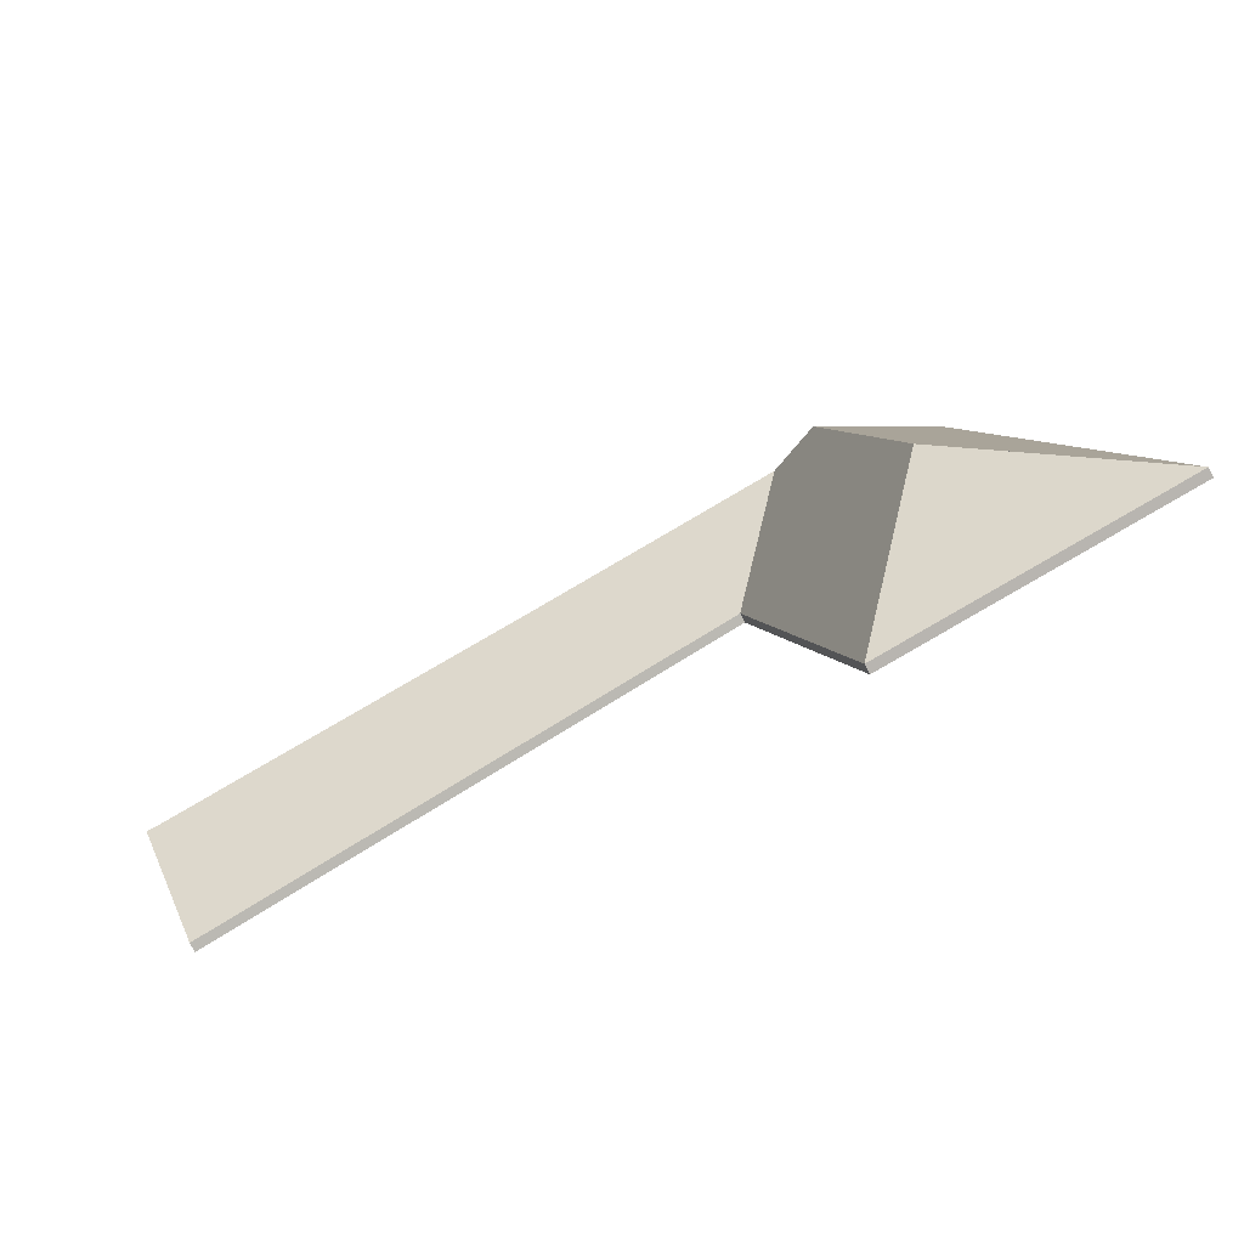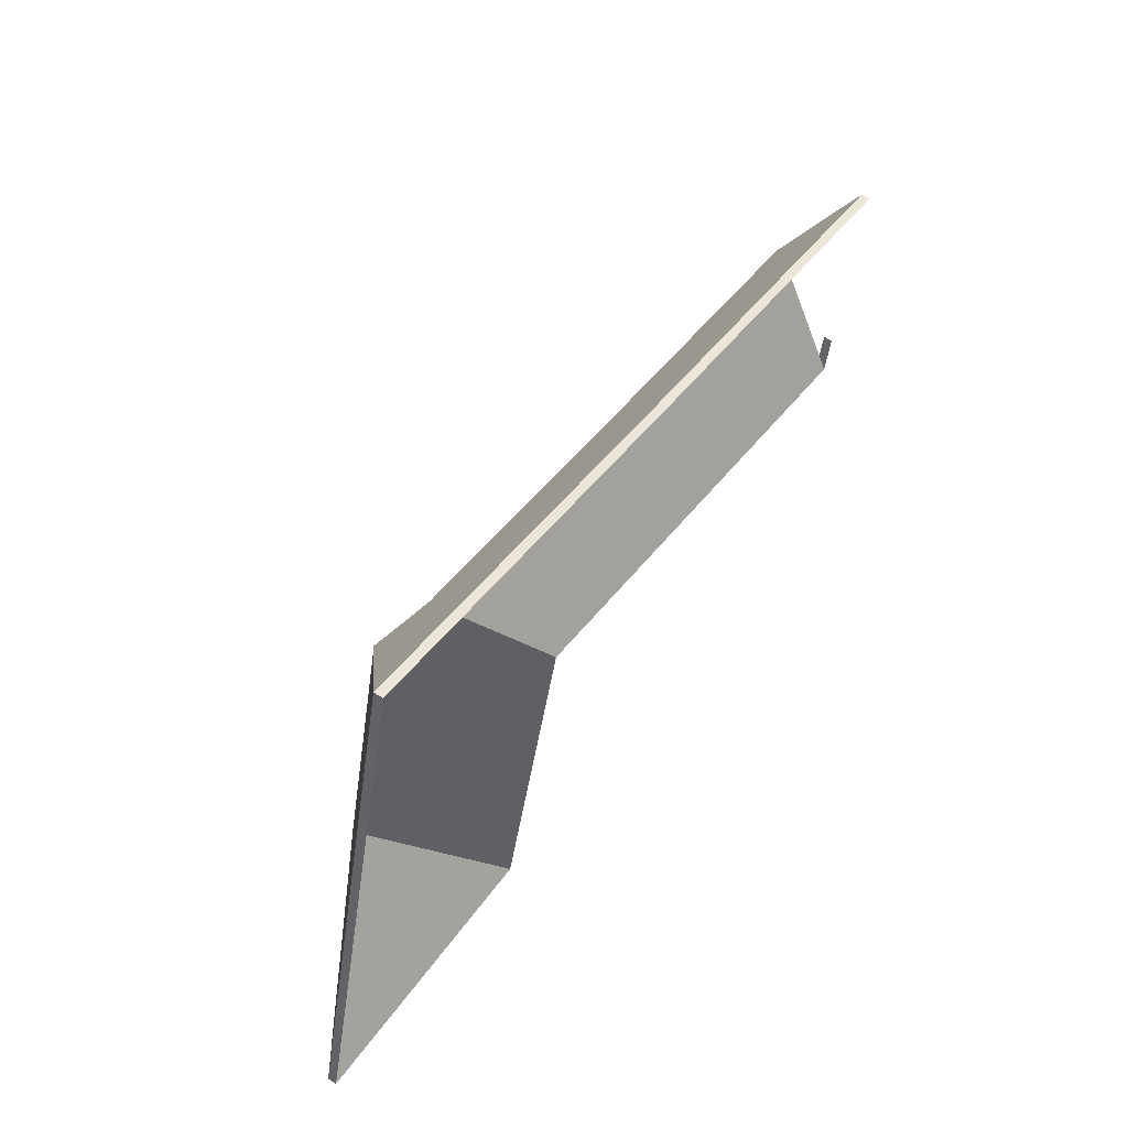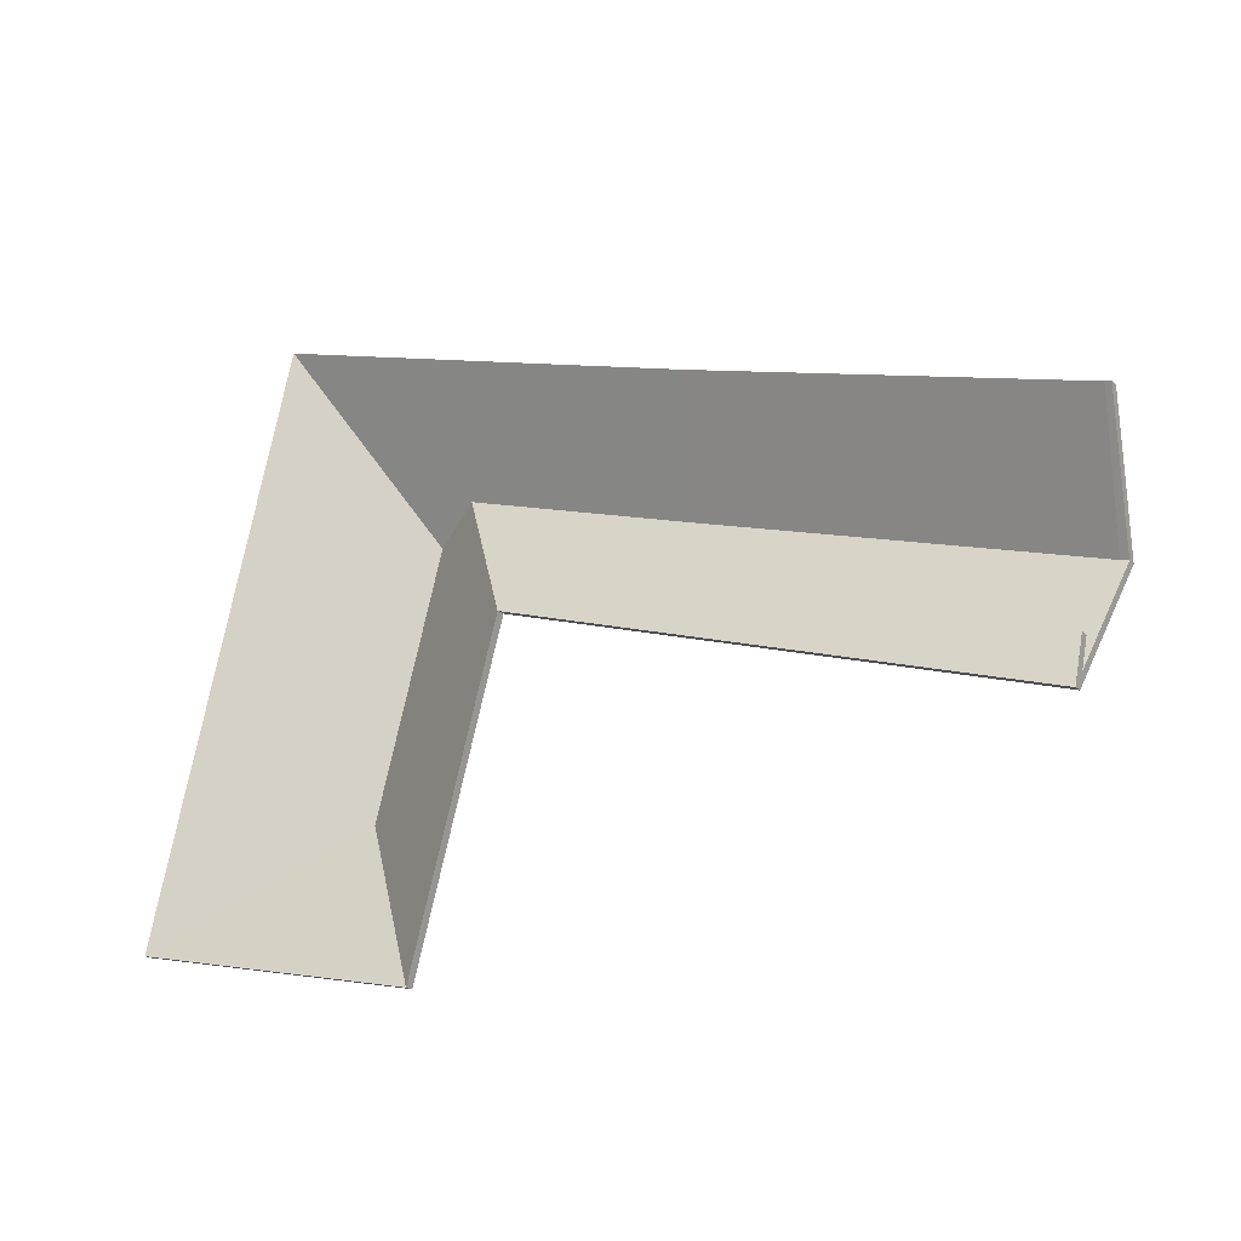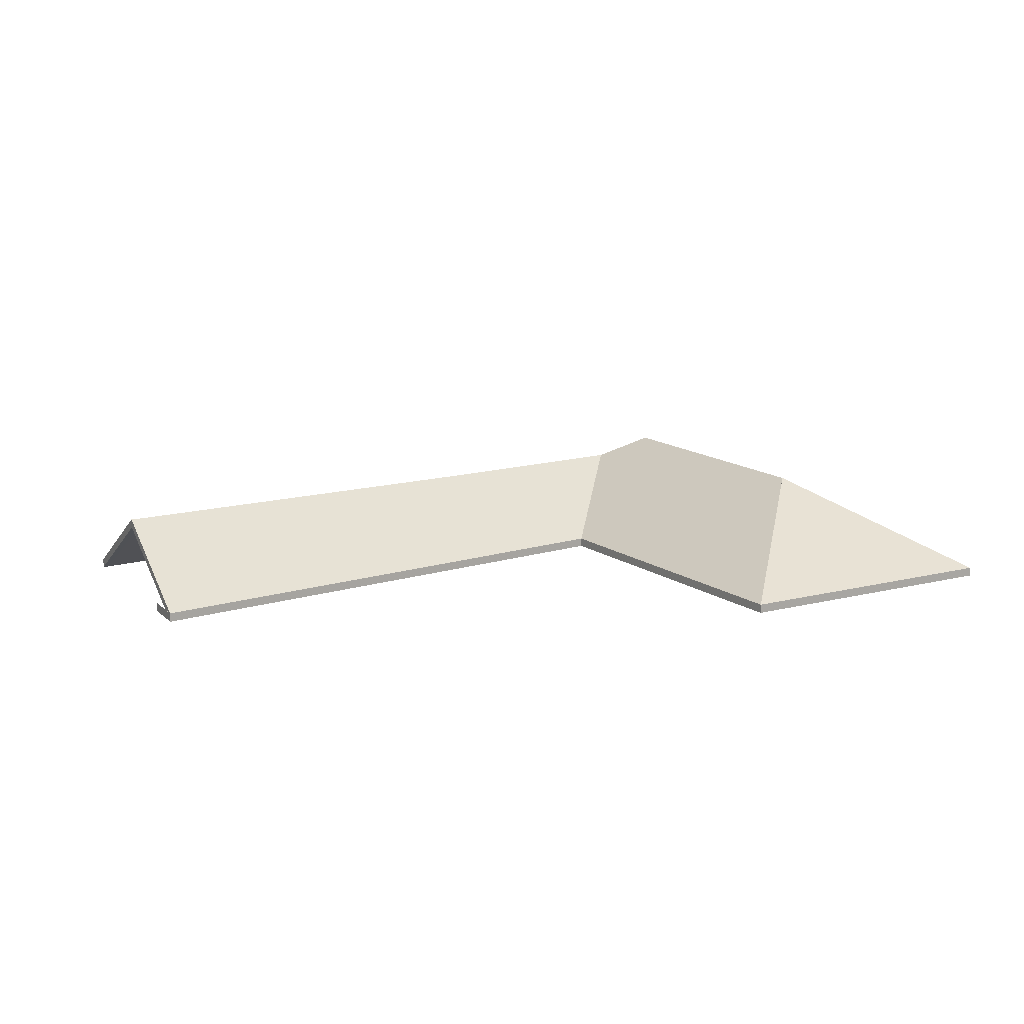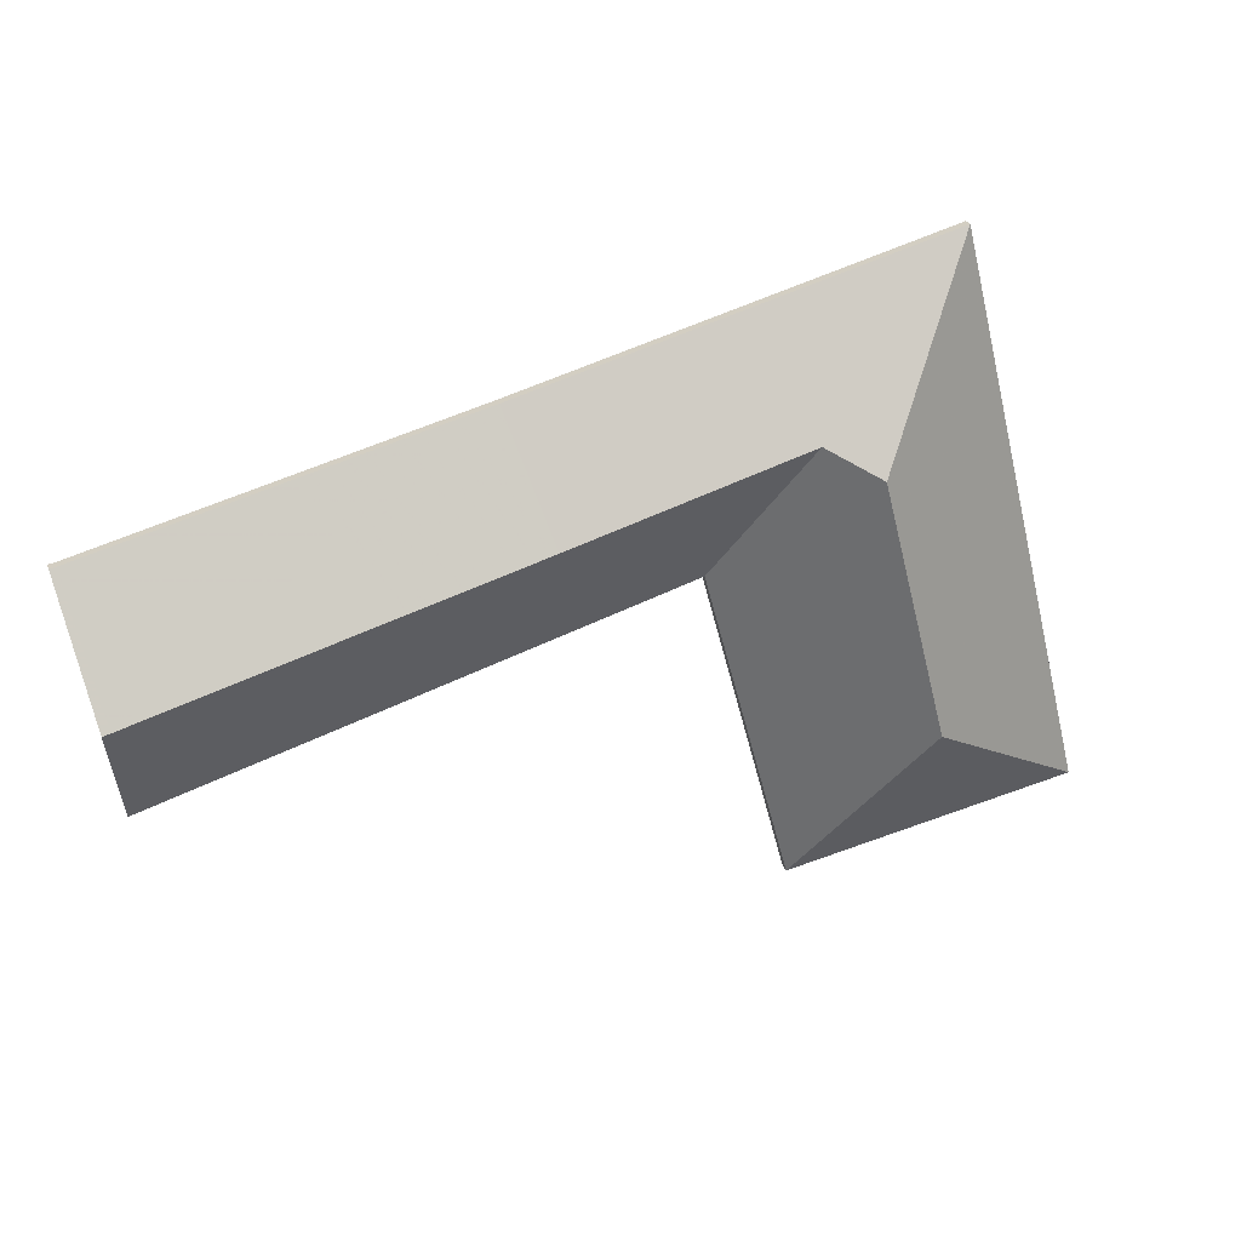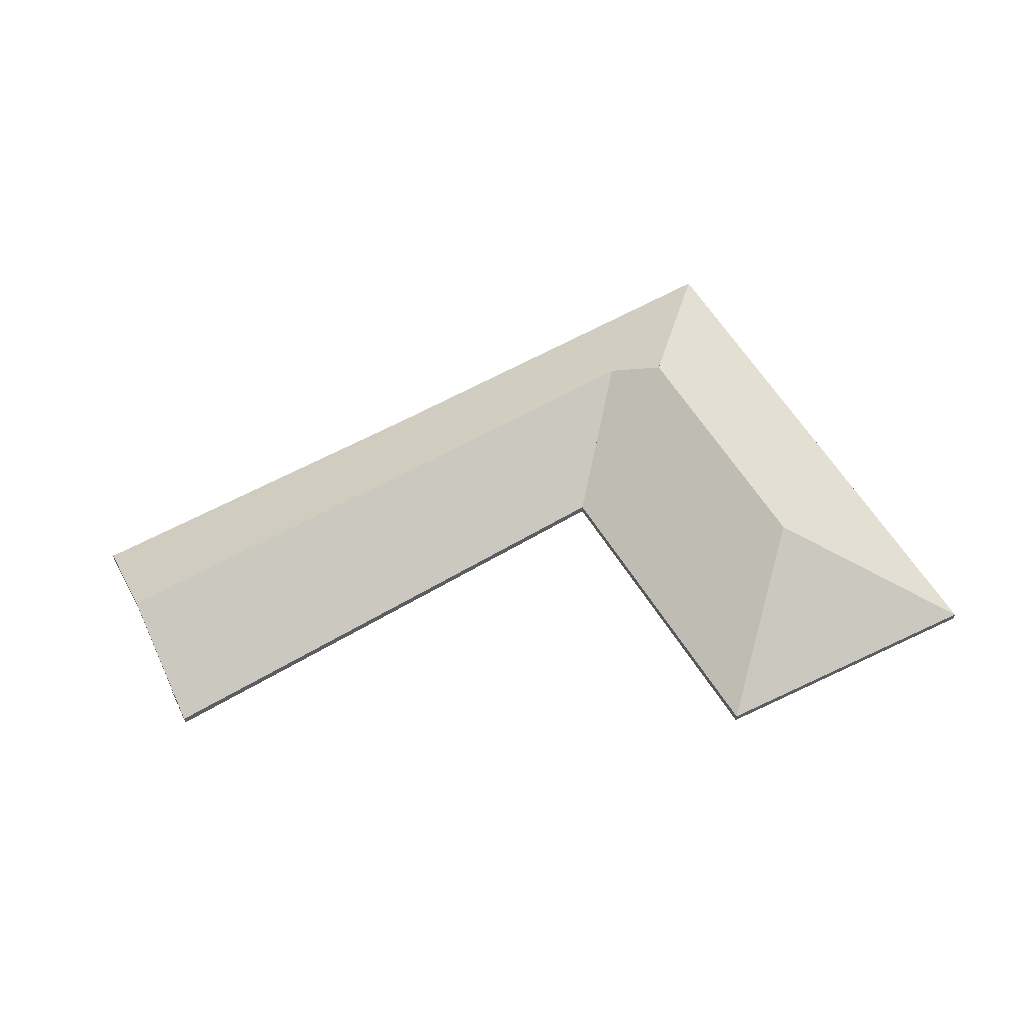
<metadata>
{"format":"obj","ext":"obj","renderer":"f3d","projection":"perspective","resolution":1024,"background":"white","views":[{"elev":-75.9,"azim":-152.1,"up":"+Z"},{"elev":59.1,"azim":-56.6,"up":"+Z"},{"elev":-18.5,"azim":31.3,"up":"+Z"},{"elev":14.1,"azim":161.7,"up":"+Y"},{"elev":25.6,"azim":161.9,"up":"+Z"},{"elev":57.5,"azim":164.3,"up":"+Y"}]}
</metadata>
<code>
v 1.382 -0.04509 5.151
v 1.387 -0.06319 5.18
v 1.387 -0.06538 5.18
v 1.382 -0.04729 5.151
v 1.387 -0.06319 5.18
v 1.386 -0.06319 5.18
v 1.386 -0.06538 5.18
v 1.387 -0.06538 5.18
v 1.38 -0.04517 5.152
v 1.382 -0.04509 5.151
v 1.382 -0.04729 5.151
v 1.38 -0.04737 5.152
v 1.386 -0.06319 5.18
v 1.38 -0.04517 5.152
v 1.38 -0.04737 5.152
v 1.386 -0.06538 5.18
v 1.382 -0.04509 5.151
v 1.38 -0.04517 5.152
v 1.386 -0.06319 5.18
v 1.387 -0.06319 5.18
v 1.386 -0.06538 5.18
v 1.38 -0.04737 5.152
v 1.382 -0.04729 5.151
v 1.387 -0.06538 5.18
v 1.377 -0.06318 5.123
v 1.377 -0.06319 5.123
v 1.377 -0.06538 5.123
v 1.377 -0.06537 5.123
v 1.379 -0.06318 5.133
v 1.377 -0.06318 5.123
v 1.377 -0.06537 5.123
v 1.379 -0.06538 5.133
v 1.377 -0.06319 5.123
v 1.379 -0.06319 5.133
v 1.379 -0.06538 5.133
v 1.377 -0.06538 5.123
v 1.379 -0.06319 5.133
v 1.379 -0.06318 5.133
v 1.379 -0.06538 5.133
v 1.379 -0.06538 5.133
v 1.377 -0.06318 5.123
v 1.379 -0.06318 5.133
v 1.379 -0.06319 5.133
v 1.377 -0.06319 5.123
v 1.379 -0.06538 5.133
v 1.379 -0.06538 5.133
v 1.377 -0.06537 5.123
v 1.377 -0.06538 5.123
v 1.379 -0.06318 5.133
v 1.379 -0.06319 5.133
v 1.379 -0.06538 5.133
v 1.379 -0.06538 5.133
v 1.379 -0.06319 5.133
v 1.379 -0.06319 5.133
v 1.379 -0.06538 5.133
v 1.379 -0.06538 5.133
v 1.379 -0.06319 5.133
v 1.379 -0.06318 5.133
v 1.379 -0.06538 5.133
v 1.379 -0.06538 5.133
v 1.379 -0.06319 5.133
v 1.379 -0.06318 5.133
v 1.379 -0.06319 5.133
v 1.379 -0.06538 5.133
v 1.379 -0.06538 5.133
v 1.379 -0.06538 5.133
v 1.38 -0.04517 5.152
v 1.386 -0.06319 5.18
v 1.386 -0.06538 5.18
v 1.38 -0.04737 5.152
v 1.386 -0.06319 5.18
v 1.296 -0.06319 5.203
v 1.296 -0.06538 5.203
v 1.386 -0.06538 5.18
v 1.289 -0.04607 5.177
v 1.38 -0.04517 5.152
v 1.38 -0.04737 5.152
v 1.289 -0.04826 5.177
v 1.296 -0.06319 5.203
v 1.289 -0.04607 5.177
v 1.289 -0.04826 5.177
v 1.296 -0.06538 5.203
v 1.38 -0.04517 5.152
v 1.289 -0.04607 5.177
v 1.296 -0.06319 5.203
v 1.386 -0.06319 5.18
v 1.296 -0.06538 5.203
v 1.289 -0.04826 5.177
v 1.38 -0.04737 5.152
v 1.386 -0.06538 5.18
v 1.233 -0.04639 5.192
v 1.252 -0.06319 5.159
v 1.252 -0.06538 5.159
v 1.233 -0.04859 5.192
v 1.289 -0.04607 5.177
v 1.233 -0.04639 5.192
v 1.233 -0.04859 5.192
v 1.289 -0.04826 5.177
v 1.38 -0.04517 5.152
v 1.289 -0.04607 5.177
v 1.289 -0.04826 5.177
v 1.38 -0.04737 5.152
v 1.382 -0.04509 5.151
v 1.38 -0.04517 5.152
v 1.38 -0.04737 5.152
v 1.382 -0.04729 5.151
v 1.377 -0.06318 5.123
v 1.382 -0.04509 5.151
v 1.382 -0.04729 5.151
v 1.377 -0.06537 5.123
v 1.252 -0.06319 5.159
v 1.377 -0.06319 5.123
v 1.377 -0.06538 5.123
v 1.252 -0.06538 5.159
v 1.377 -0.06319 5.123
v 1.377 -0.06318 5.123
v 1.377 -0.06537 5.123
v 1.377 -0.06538 5.123
v 1.38 -0.04517 5.152
v 1.382 -0.04509 5.151
v 1.377 -0.06318 5.123
v 1.289 -0.04607 5.177
v 1.233 -0.04639 5.192
v 1.252 -0.06319 5.159
v 1.377 -0.06319 5.123
v 1.377 -0.06537 5.123
v 1.382 -0.04729 5.151
v 1.38 -0.04737 5.152
v 1.289 -0.04826 5.177
v 1.233 -0.04859 5.192
v 1.377 -0.06538 5.123
v 1.252 -0.06538 5.159
v 1.205 -0.04072 5.124
v 1.231 -0.06319 5.082
v 1.231 -0.06538 5.082
v 1.205 -0.04292 5.124
v 1.231 -0.06319 5.082
v 1.252 -0.06319 5.159
v 1.252 -0.06538 5.159
v 1.231 -0.06538 5.082
v 1.221 -0.04033 5.186
v 1.205 -0.04072 5.124
v 1.205 -0.04292 5.124
v 1.221 -0.04252 5.186
v 1.233 -0.04639 5.192
v 1.221 -0.04033 5.186
v 1.221 -0.04252 5.186
v 1.233 -0.04859 5.192
v 1.252 -0.06319 5.159
v 1.233 -0.04639 5.192
v 1.233 -0.04859 5.192
v 1.252 -0.06538 5.159
v 1.221 -0.04033 5.186
v 1.233 -0.04639 5.192
v 1.252 -0.06319 5.159
v 1.231 -0.06319 5.082
v 1.205 -0.04072 5.124
v 1.252 -0.06538 5.159
v 1.233 -0.04859 5.192
v 1.221 -0.04252 5.186
v 1.205 -0.04292 5.124
v 1.231 -0.06538 5.082
v 1.289 -0.04607 5.177
v 1.296 -0.06319 5.203
v 1.296 -0.06538 5.203
v 1.289 -0.04826 5.177
v 1.233 -0.04639 5.192
v 1.289 -0.04607 5.177
v 1.289 -0.04826 5.177
v 1.233 -0.04859 5.192
v 1.221 -0.04033 5.186
v 1.233 -0.04639 5.192
v 1.233 -0.04859 5.192
v 1.221 -0.04252 5.186
v 1.195 -0.06306 5.23
v 1.221 -0.04033 5.186
v 1.221 -0.04252 5.186
v 1.195 -0.06526 5.23
v 1.296 -0.06319 5.203
v 1.195 -0.06319 5.231
v 1.195 -0.06538 5.231
v 1.296 -0.06538 5.203
v 1.195 -0.06319 5.231
v 1.195 -0.06306 5.23
v 1.195 -0.06526 5.23
v 1.195 -0.06538 5.231
v 1.233 -0.04639 5.192
v 1.221 -0.04033 5.186
v 1.195 -0.06306 5.23
v 1.289 -0.04607 5.177
v 1.296 -0.06319 5.203
v 1.195 -0.06319 5.231
v 1.195 -0.06526 5.23
v 1.221 -0.04252 5.186
v 1.233 -0.04859 5.192
v 1.289 -0.04826 5.177
v 1.195 -0.06538 5.231
v 1.296 -0.06538 5.203
v 1.195 -0.06306 5.23
v 1.195 -0.06319 5.231
v 1.195 -0.06538 5.231
v 1.195 -0.06526 5.23
v 1.195 -0.06319 5.231
v 1.195 -0.06319 5.231
v 1.195 -0.06538 5.231
v 1.195 -0.06538 5.231
v 1.195 -0.06319 5.231
v 1.195 -0.06306 5.23
v 1.195 -0.06526 5.23
v 1.195 -0.06538 5.231
v 1.195 -0.06319 5.231
v 1.195 -0.06306 5.23
v 1.195 -0.06319 5.231
v 1.195 -0.06538 5.231
v 1.195 -0.06526 5.23
v 1.195 -0.06538 5.231
v 1.205 -0.04072 5.124
v 1.161 -0.06319 5.096
v 1.161 -0.06538 5.096
v 1.205 -0.04292 5.124
v 1.161 -0.06319 5.096
v 1.231 -0.06319 5.082
v 1.231 -0.06538 5.082
v 1.161 -0.06538 5.096
v 1.231 -0.06319 5.082
v 1.205 -0.04072 5.124
v 1.205 -0.04292 5.124
v 1.231 -0.06538 5.082
v 1.161 -0.06319 5.096
v 1.205 -0.04072 5.124
v 1.231 -0.06319 5.082
v 1.231 -0.06538 5.082
v 1.205 -0.04292 5.124
v 1.161 -0.06538 5.096
v 1.195 -0.06306 5.23
v 1.195 -0.06319 5.231
v 1.195 -0.06538 5.231
v 1.195 -0.06526 5.23
v 1.221 -0.04033 5.186
v 1.195 -0.06306 5.23
v 1.195 -0.06526 5.23
v 1.221 -0.04252 5.186
v 1.205 -0.04072 5.124
v 1.221 -0.04033 5.186
v 1.221 -0.04252 5.186
v 1.205 -0.04292 5.124
v 1.195 -0.06319 5.231
v 1.161 -0.06319 5.096
v 1.161 -0.06538 5.096
v 1.195 -0.06538 5.231
v 1.161 -0.06319 5.096
v 1.205 -0.04072 5.124
v 1.205 -0.04292 5.124
v 1.161 -0.06538 5.096
v 1.221 -0.04033 5.186
v 1.205 -0.04072 5.124
v 1.161 -0.06319 5.096
v 1.195 -0.06319 5.231
v 1.195 -0.06306 5.23
v 1.161 -0.06538 5.096
v 1.205 -0.04292 5.124
v 1.221 -0.04252 5.186
v 1.195 -0.06526 5.23
v 1.195 -0.06538 5.231
f 1 2 3
f 1 3 4
f 5 6 7
f 5 7 8
f 9 10 11
f 9 11 12
f 13 14 15
f 13 15 16
f 17 18 19
f 17 19 20
f 21 22 23
f 21 23 24
f 25 26 27
f 25 27 28
f 29 30 31
f 29 31 32
f 33 34 35
f 33 35 36
f 37 38 39
f 37 39 40
f 41 42 43
f 41 43 44
f 45 46 47
f 45 47 48
f 49 50 51
f 49 51 52
f 53 54 55
f 53 55 56
f 57 58 59
f 57 59 60
f 61 62 63
f 64 65 66
f 67 68 69
f 67 69 70
f 71 72 73
f 71 73 74
f 75 76 77
f 75 77 78
f 79 80 81
f 79 81 82
f 83 84 85
f 83 85 86
f 87 88 89
f 87 89 90
f 91 92 93
f 91 93 94
f 95 96 97
f 95 97 98
f 99 100 101
f 99 101 102
f 103 104 105
f 103 105 106
f 107 108 109
f 107 109 110
f 111 112 113
f 111 113 114
f 115 116 117
f 115 117 118
f 119 120 121
f 122 119 121
f 123 122 121
f 124 123 121
f 124 121 125
f 126 127 128
f 126 128 129
f 126 129 130
f 131 126 132
f 132 126 130
f 133 134 135
f 133 135 136
f 137 138 139
f 137 139 140
f 141 142 143
f 141 143 144
f 145 146 147
f 145 147 148
f 149 150 151
f 149 151 152
f 153 154 155
f 153 155 156
f 153 156 157
f 158 159 160
f 158 160 161
f 158 161 162
f 163 164 165
f 163 165 166
f 167 168 169
f 167 169 170
f 171 172 173
f 171 173 174
f 175 176 177
f 175 177 178
f 179 180 181
f 179 181 182
f 183 184 185
f 183 185 186
f 187 188 189
f 190 187 189
f 191 190 189
f 191 189 192
f 193 194 195
f 193 195 196
f 197 193 198
f 198 193 196
f 199 200 201
f 199 201 202
f 203 204 205
f 203 205 206
f 207 208 209
f 207 209 210
f 211 212 213
f 214 215 216
f 217 218 219
f 217 219 220
f 221 222 223
f 221 223 224
f 225 226 227
f 225 227 228
f 229 230 231
f 232 233 234
f 235 236 237
f 235 237 238
f 239 240 241
f 239 241 242
f 243 244 245
f 243 245 246
f 247 248 249
f 247 249 250
f 251 252 253
f 251 253 254
f 255 256 257
f 255 257 258
f 255 258 259
f 260 261 262
f 260 262 263
f 260 263 264

</code>
